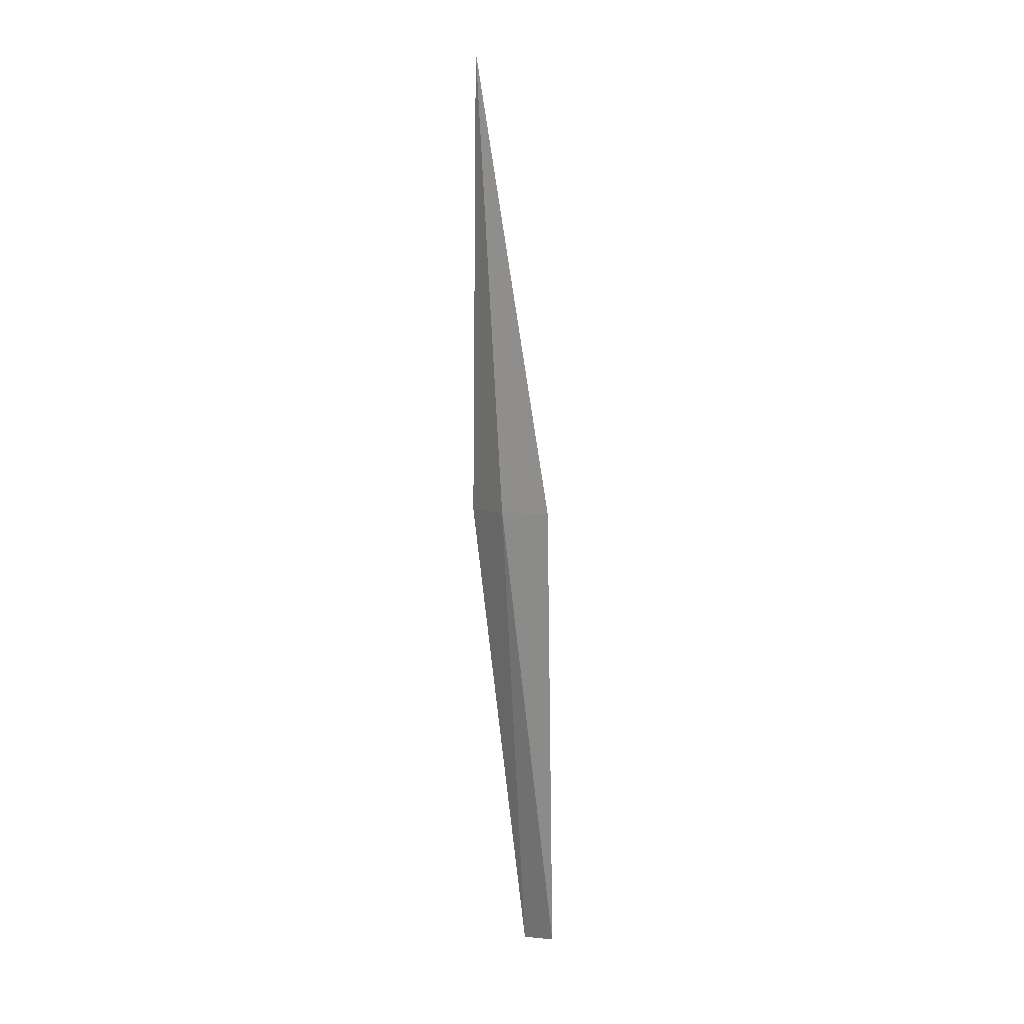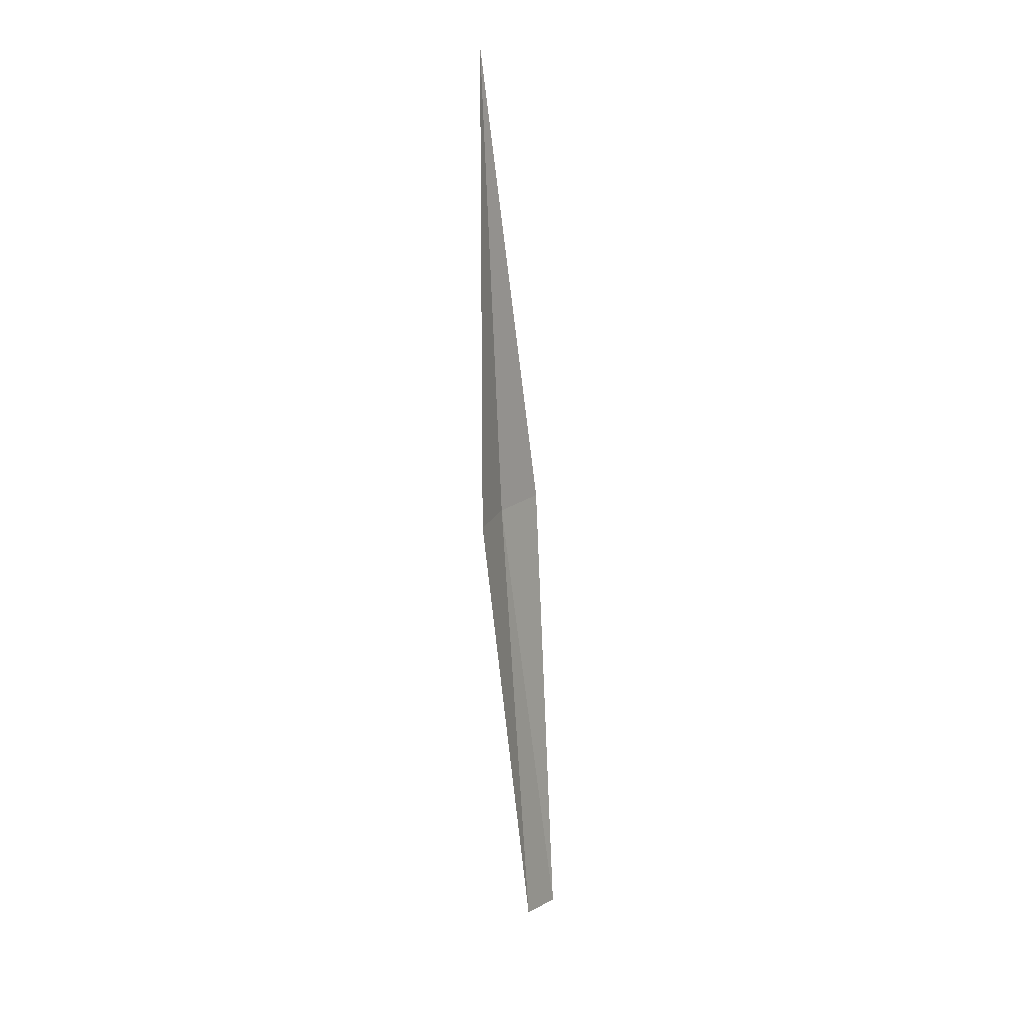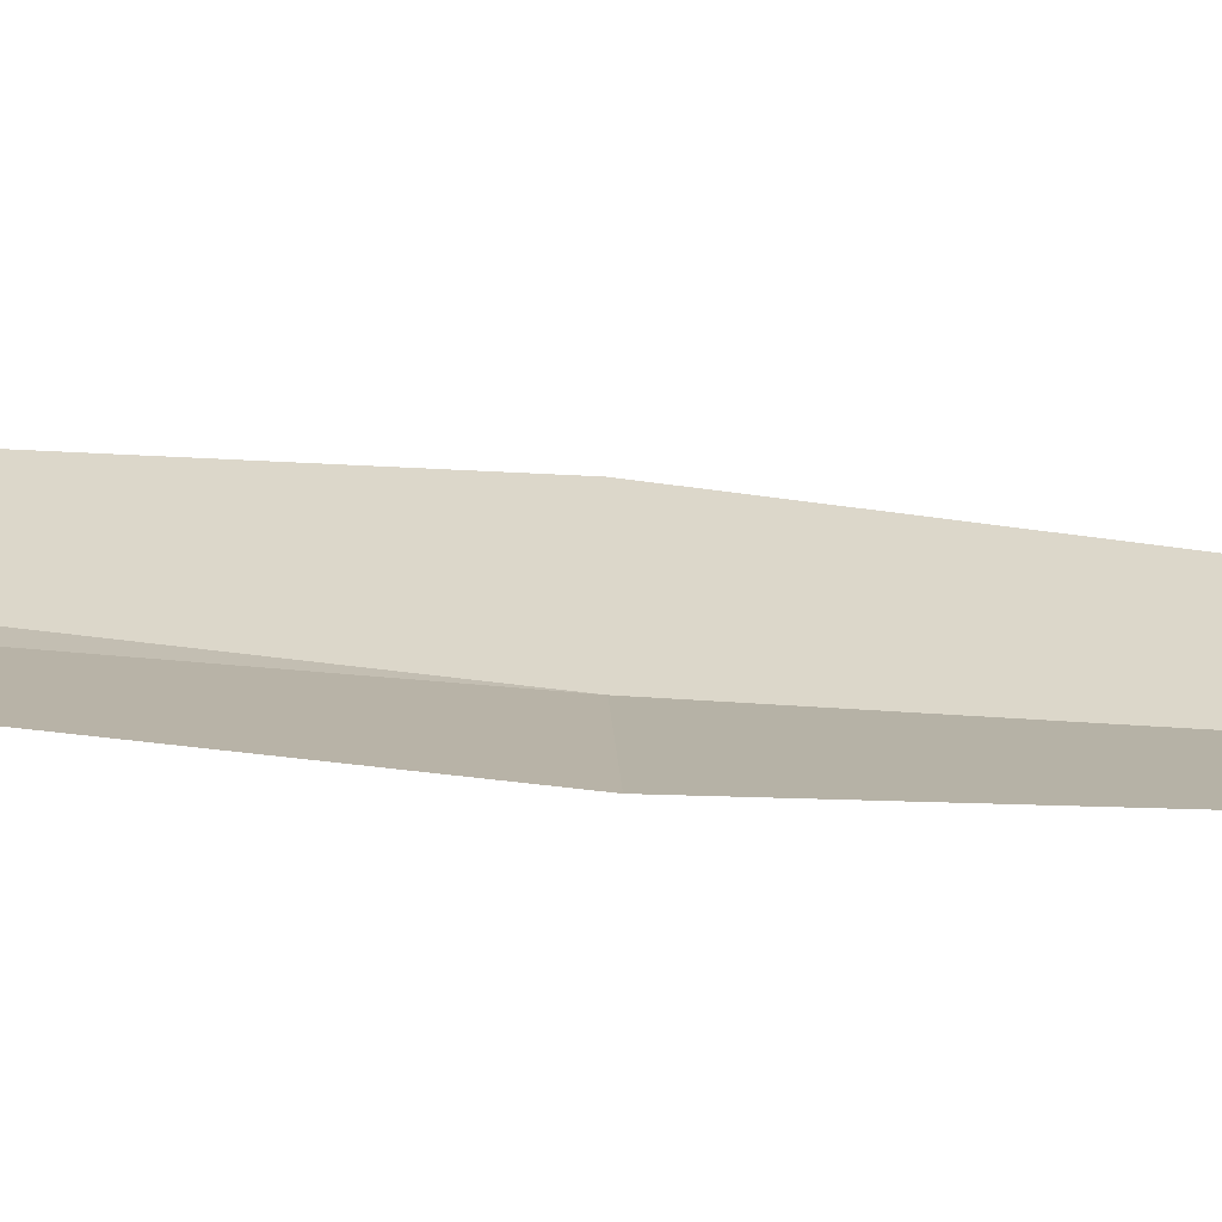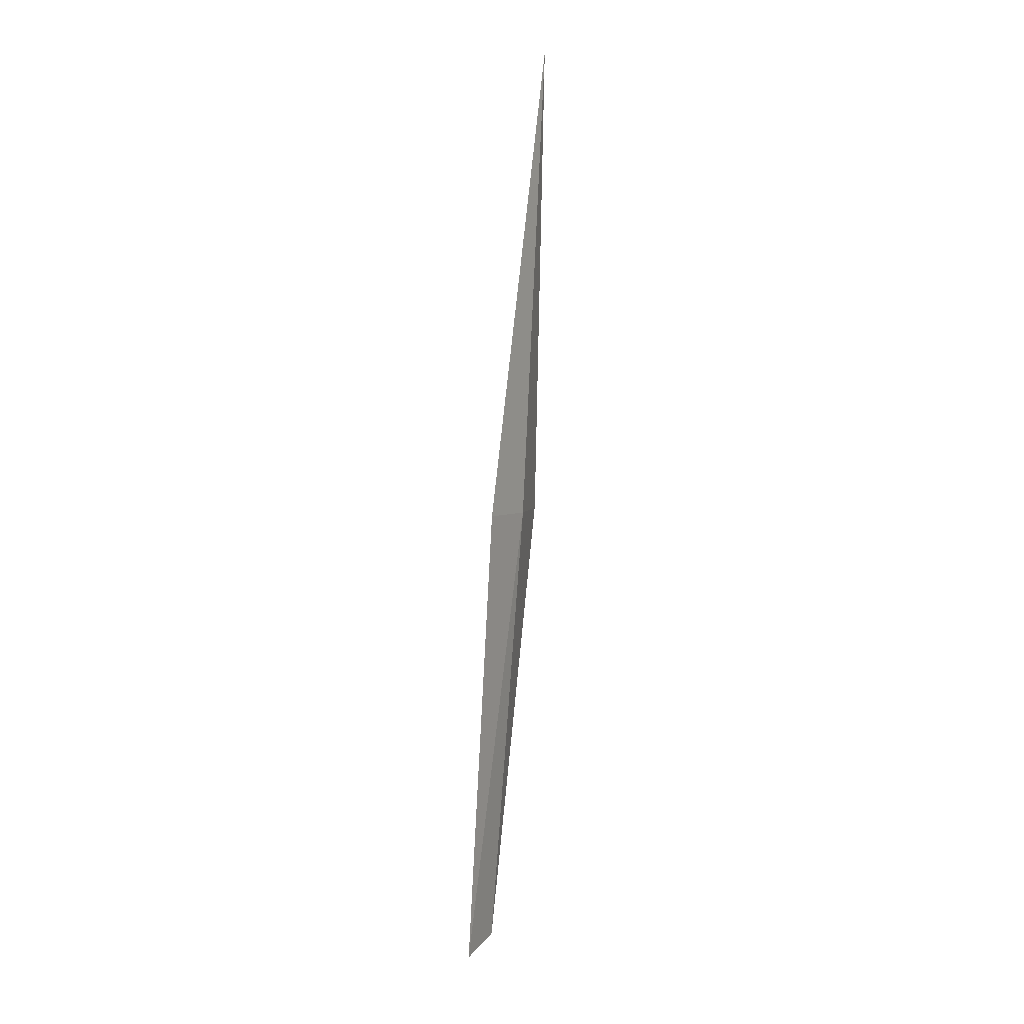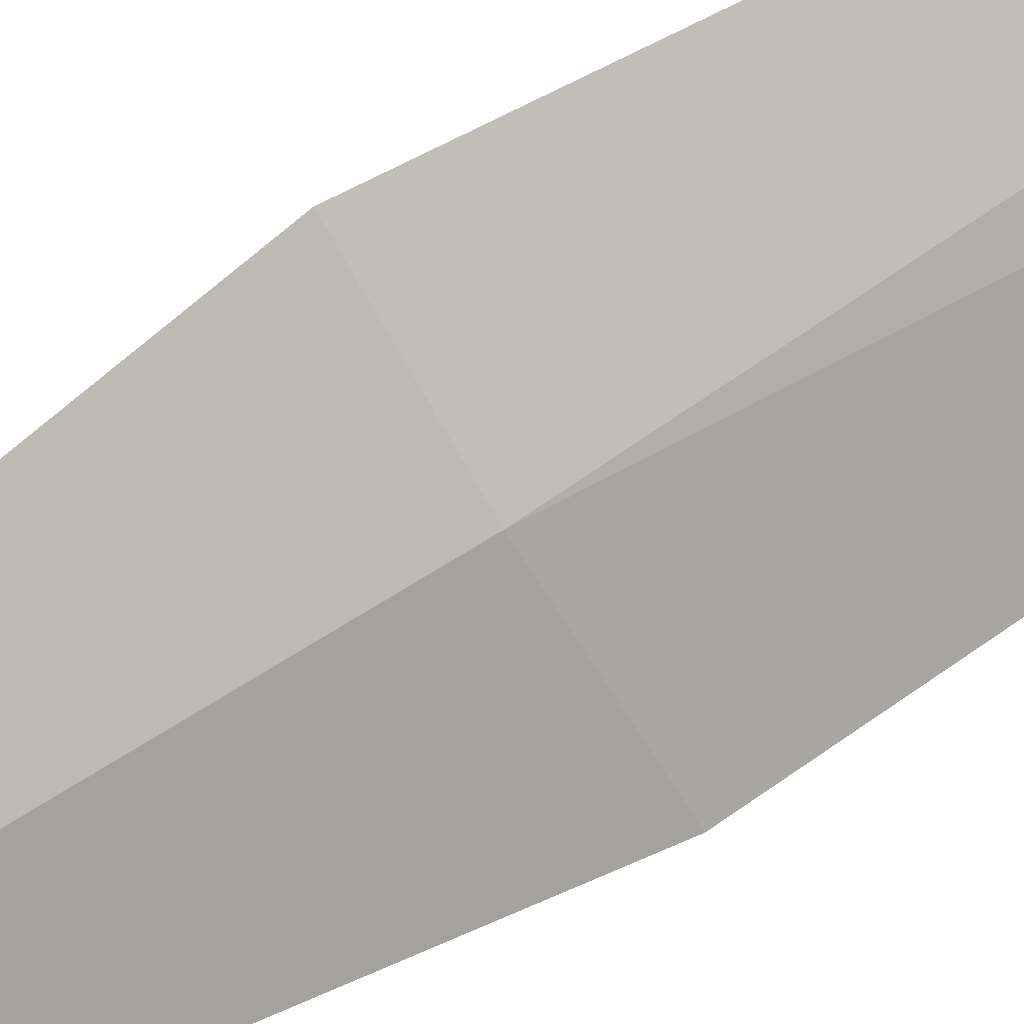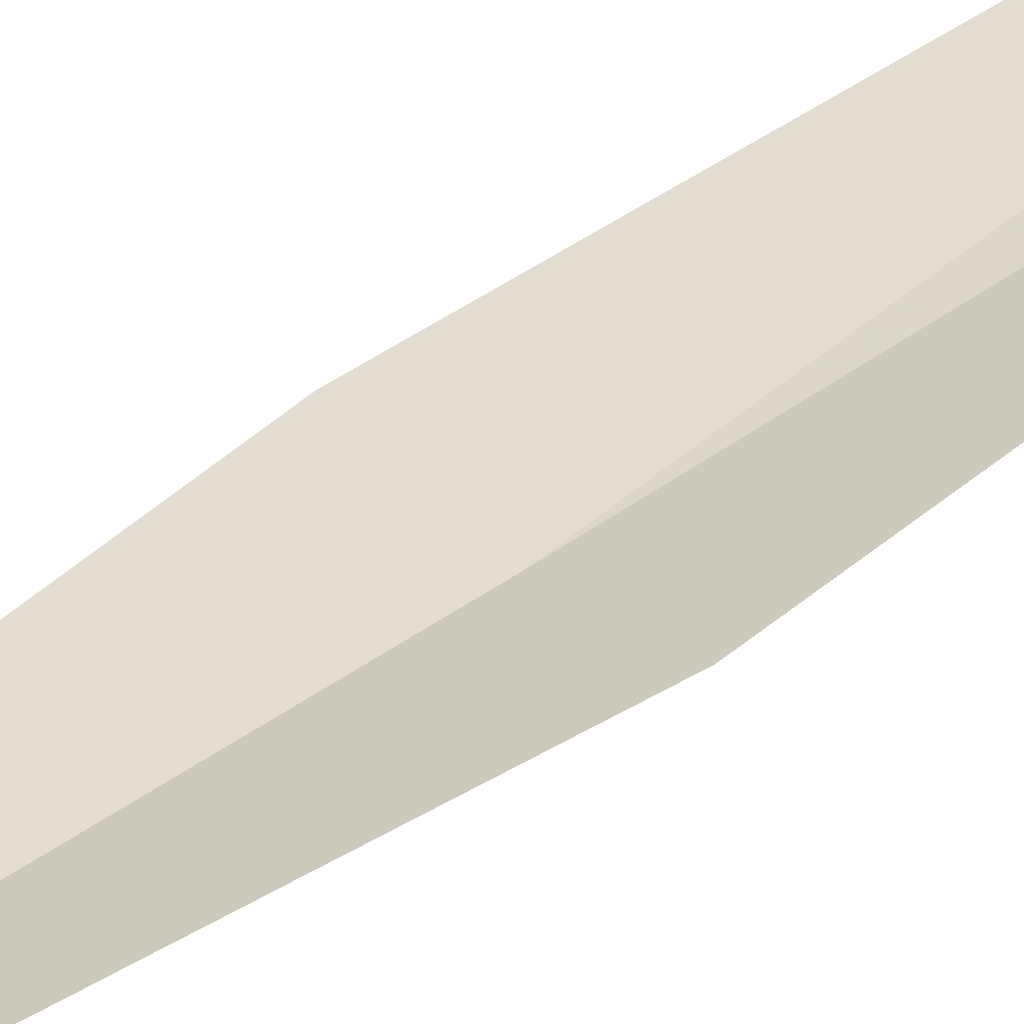
<metadata>
{"format":"obj","ext":"obj","renderer":"f3d","projection":"perspective","resolution":1024,"background":"white","views":[{"elev":4.8,"azim":69.5,"up":"+Z"},{"elev":19.4,"azim":134.4,"up":"+Z"},{"elev":3.0,"azim":-92.7,"up":"+Y"},{"elev":3.1,"azim":-51.1,"up":"+Z"},{"elev":-63.3,"azim":122.2,"up":"+Y"},{"elev":47.5,"azim":53.8,"up":"+Y"}]}
</metadata>
<code>
v 0.474 4.844 8.199
v 0.8921 5.057 8.216
v 0.5614 5.233 4.808
v 0.474 4.635 11.68
v 0.01043 4.771 8.193
v 0.1778 5.148 4.723
f 1 2 3
f 1 3 6
f 1 6 5
f 1 4 2
f 1 5 4

</code>
